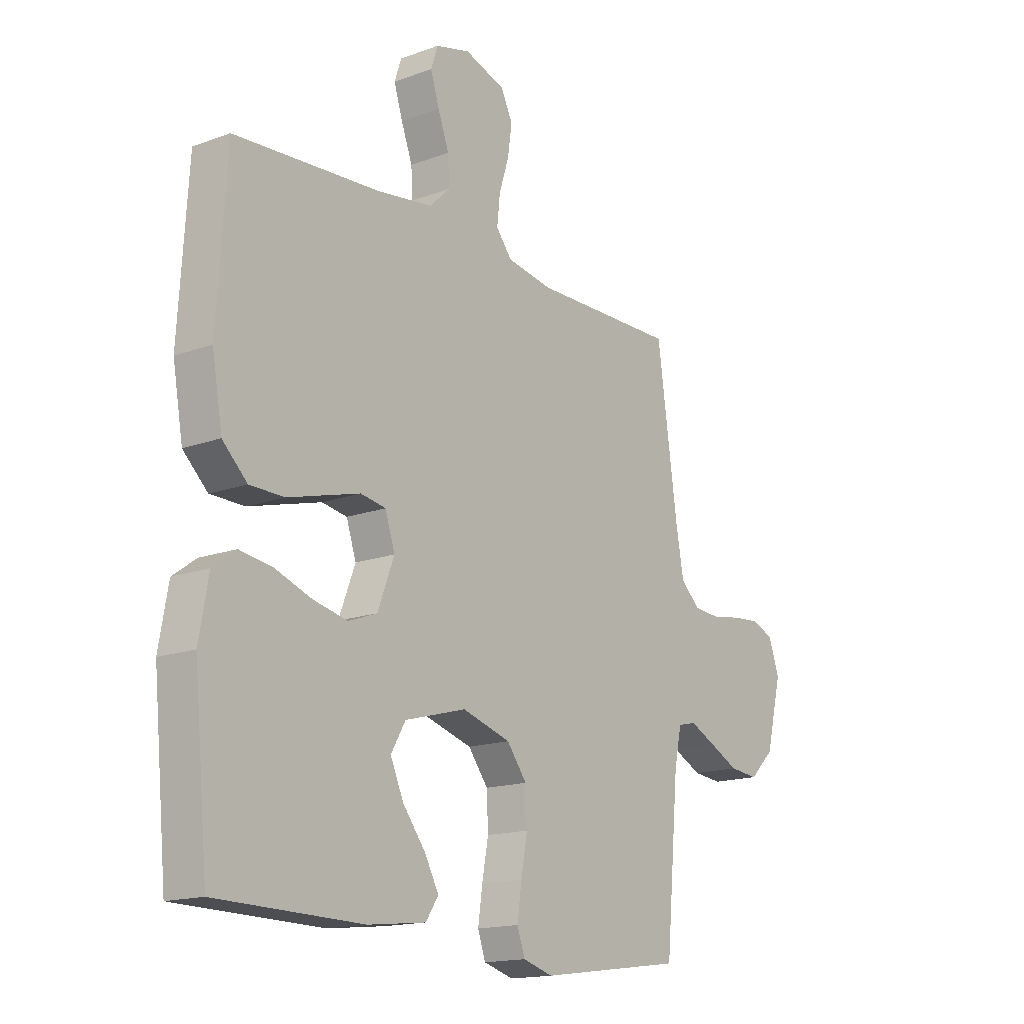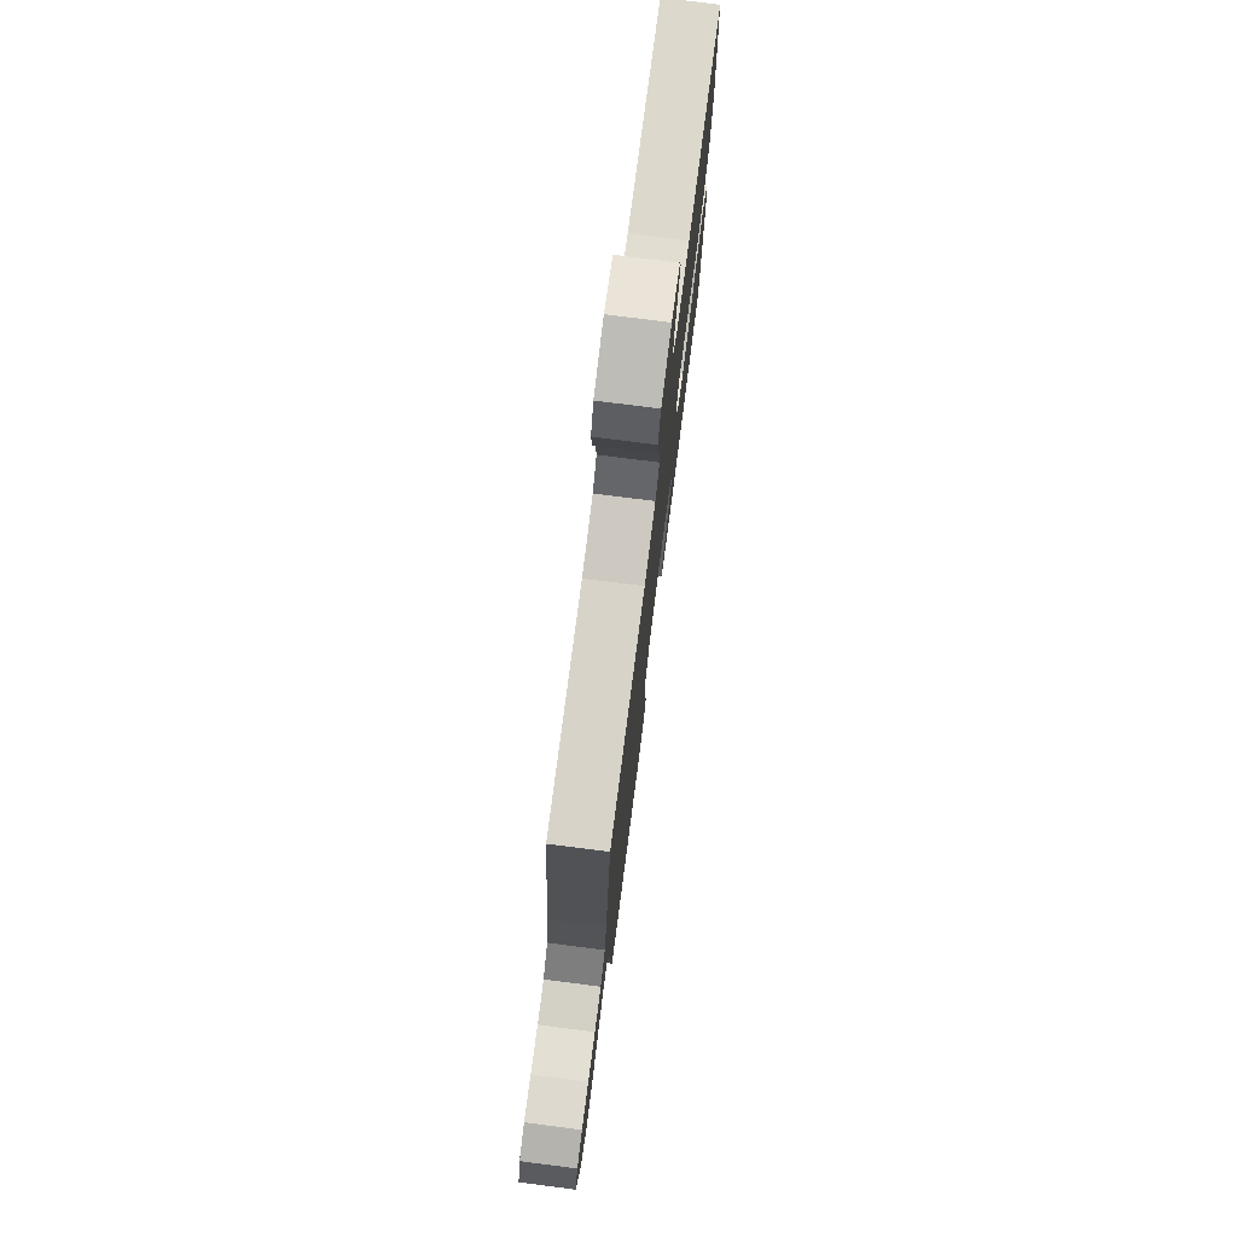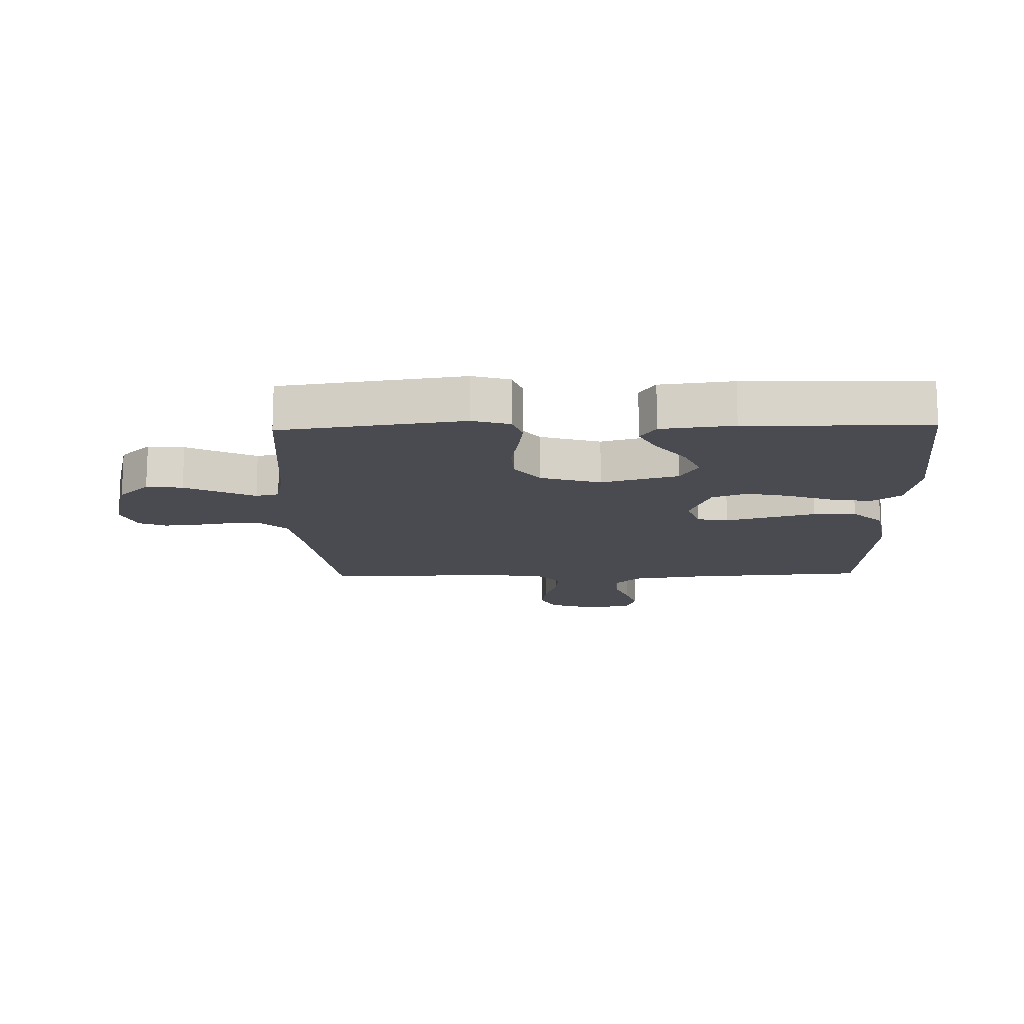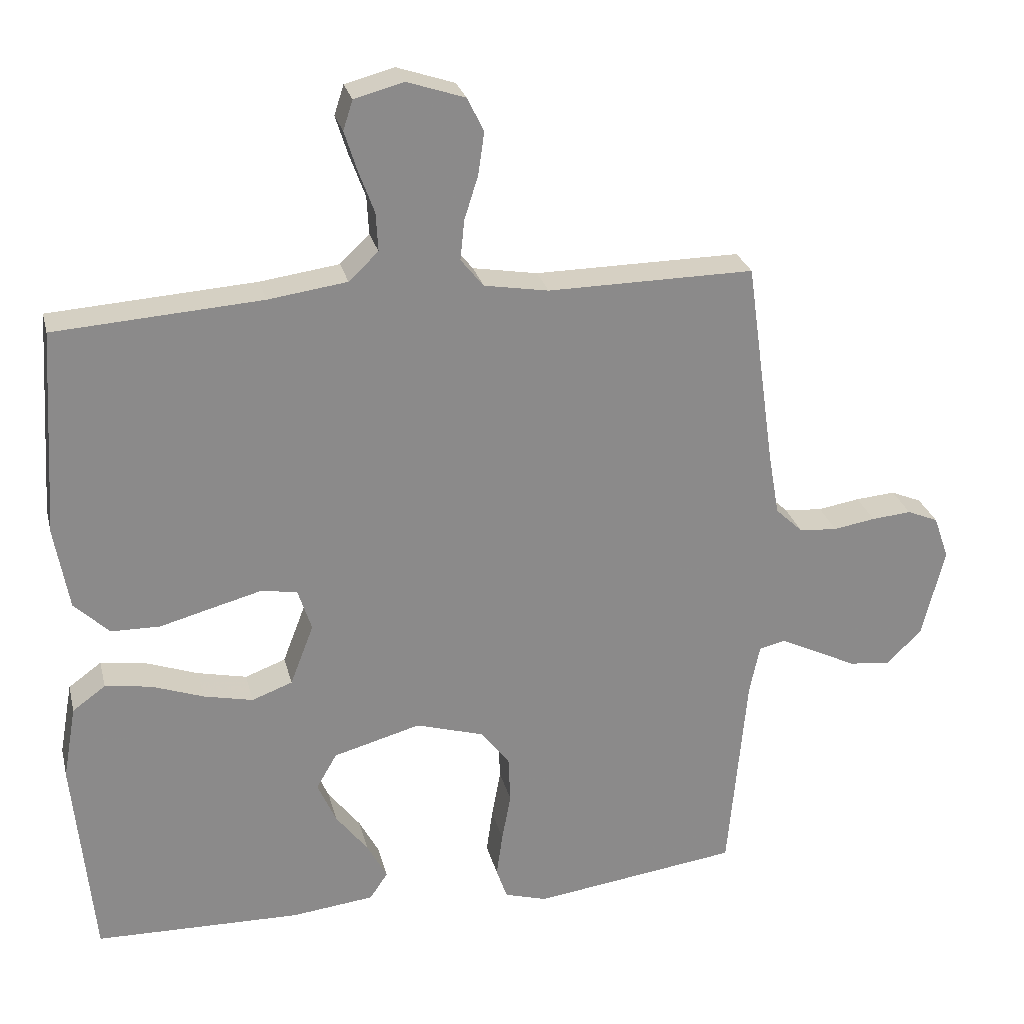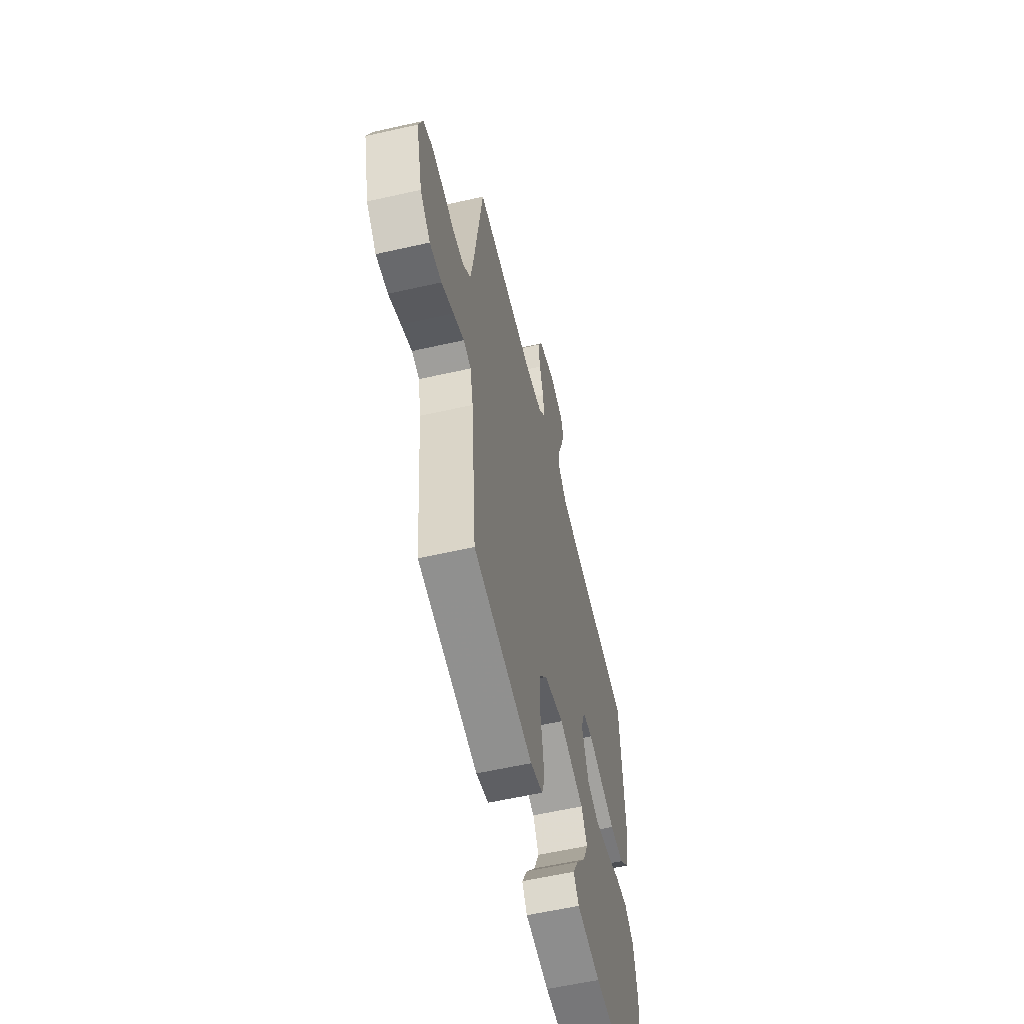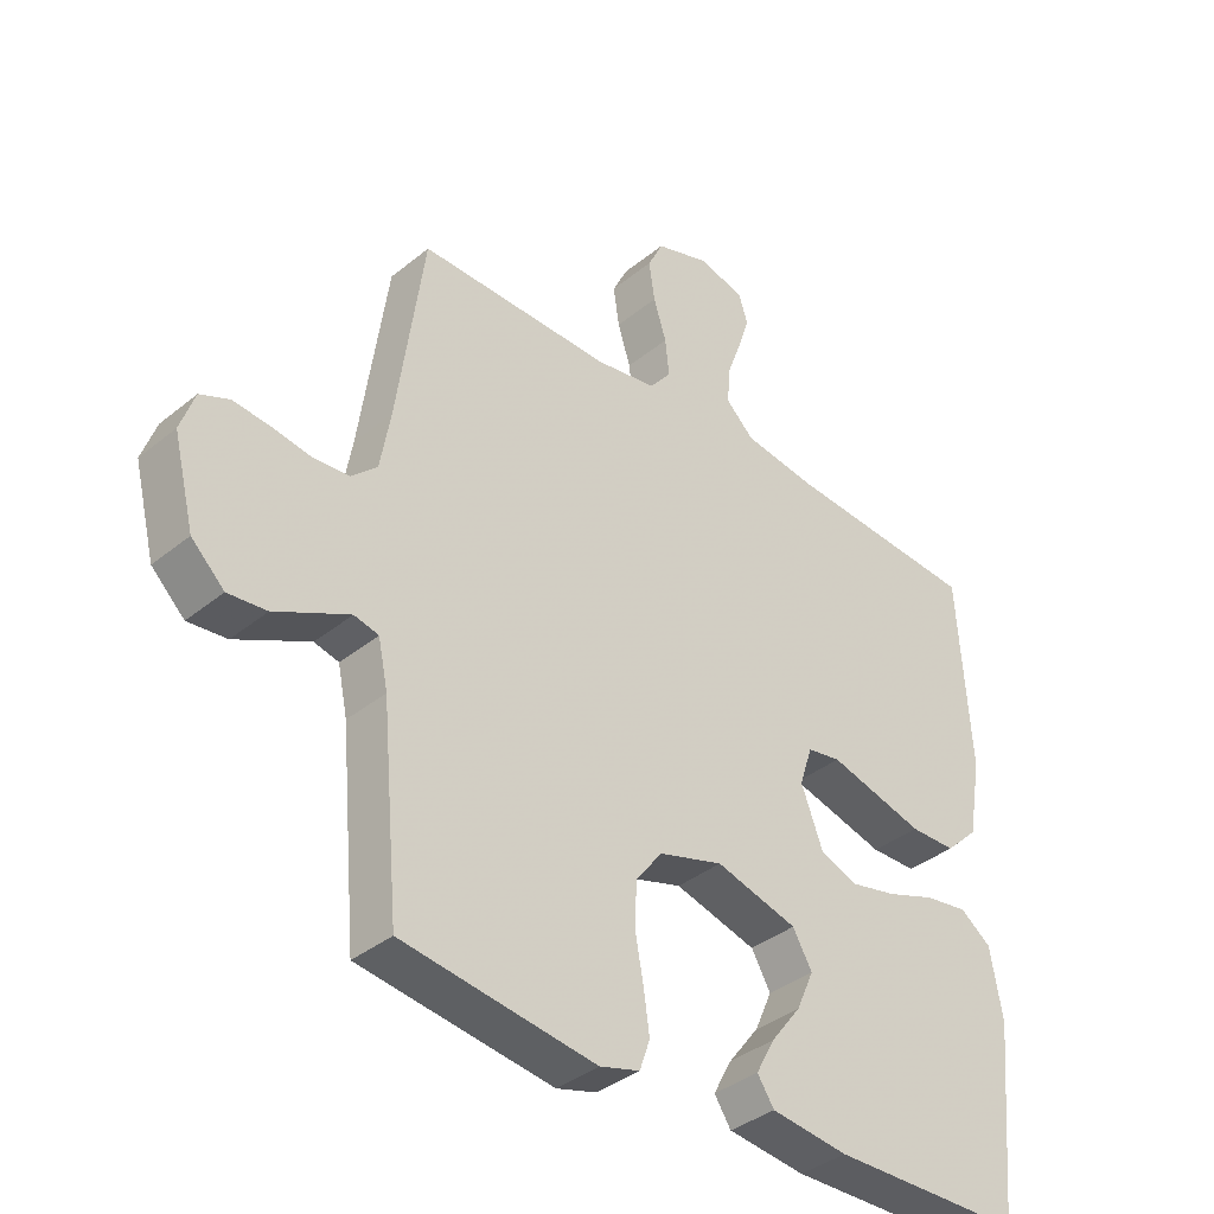
<metadata>
{"format":"obj","ext":"obj","renderer":"f3d","projection":"perspective","resolution":1024,"background":"white","views":[{"elev":-15.9,"azim":-52.6,"up":"+Z"},{"elev":76.6,"azim":97.3,"up":"+Z"},{"elev":-14.5,"azim":-178.5,"up":"+Y"},{"elev":26.5,"azim":-13.4,"up":"+Z"},{"elev":-58.3,"azim":103.2,"up":"+Z"},{"elev":-37.4,"azim":136.1,"up":"+Z"}]}
</metadata>
<code>
v -0.5 0.07 -0.5
v -0.529 0.07 -0.2
v -0.51 0.07 -0.093
v -0.462 0.07 -0.058
v -0.395 0.07 -0.068
v -0.32 0.07 -0.095
v -0.248 0.07 -0.111
v -0.189 0.07 -0.089
v -0.155 0.07 0
v -0.175 0.07 0.061
v -0.227 0.07 0.07
v -0.298 0.07 0.051
v -0.376 0.07 0.03
v -0.447 0.07 0.031
v -0.498 0.07 0.08
v -0.519 0.07 0.2
v -0.5 0.07 0.5
v -0.2 0.07 0.52
v -0.085 0.07 0.536
v -0.042 0.07 0.577
v -0.045 0.07 0.633
v -0.068 0.07 0.695
v -0.086 0.07 0.752
v -0.072 0.07 0.795
v 0 0.07 0.814
v 0.084 0.07 0.786
v 0.108 0.07 0.737
v 0.099 0.07 0.675
v 0.079 0.07 0.612
v 0.073 0.07 0.554
v 0.106 0.07 0.513
v 0.2 0.07 0.497
v 0.5 0.07 0.5
v 0.542 0.07 0.2
v 0.558 0.07 0.109
v 0.598 0.07 0.071
v 0.653 0.07 0.067
v 0.714 0.07 0.077
v 0.772 0.07 0.082
v 0.817 0.07 0.063
v 0.839 0.07 0
v 0.806 0.07 -0.132
v 0.755 0.07 -0.181
v 0.695 0.07 -0.175
v 0.634 0.07 -0.145
v 0.58 0.07 -0.119
v 0.542 0.07 -0.128
v 0.527 0.07 -0.2
v 0.5 0.07 -0.5
v 0.2 0.07 -0.541
v 0.138 0.07 -0.523
v 0.122 0.07 -0.477
v 0.131 0.07 -0.413
v 0.144 0.07 -0.342
v 0.141 0.07 -0.274
v 0.1 0.07 -0.22
v 0 0.07 -0.19
v -0.127 0.07 -0.225
v -0.157 0.07 -0.277
v -0.13 0.07 -0.338
v -0.083 0.07 -0.399
v -0.054 0.07 -0.453
v -0.08 0.07 -0.492
v -0.2 0.07 -0.506
v -0.5 0 -0.5
v -0.529 0 -0.2
v -0.51 0 -0.093
v -0.462 0 -0.058
v -0.395 0 -0.068
v -0.32 0 -0.095
v -0.248 0 -0.111
v -0.189 0 -0.089
v -0.155 0 0
v -0.175 0 0.061
v -0.227 0 0.07
v -0.298 0 0.051
v -0.376 0 0.03
v -0.447 0 0.031
v -0.498 0 0.08
v -0.519 0 0.2
v -0.5 0 0.5
v -0.2 0 0.52
v -0.085 0 0.536
v -0.042 0 0.577
v -0.045 0 0.633
v -0.068 0 0.695
v -0.086 0 0.752
v -0.072 0 0.795
v 0 0 0.814
v 0.084 0 0.786
v 0.108 0 0.737
v 0.099 0 0.675
v 0.079 0 0.612
v 0.073 0 0.554
v 0.106 0 0.513
v 0.2 0 0.497
v 0.5 0 0.5
v 0.542 0 0.2
v 0.558 0 0.109
v 0.598 0 0.071
v 0.653 0 0.067
v 0.714 0 0.077
v 0.772 0 0.082
v 0.817 0 0.063
v 0.839 0 0
v 0.806 0 -0.132
v 0.755 0 -0.181
v 0.695 0 -0.175
v 0.634 0 -0.145
v 0.58 0 -0.119
v 0.542 0 -0.128
v 0.527 0 -0.2
v 0.5 0 -0.5
v 0.2 0 -0.541
v 0.138 0 -0.523
v 0.122 0 -0.477
v 0.131 0 -0.413
v 0.144 0 -0.342
v 0.141 0 -0.274
v 0.1 0 -0.22
v 0 0 -0.19
v -0.127 0 -0.225
v -0.157 0 -0.277
v -0.13 0 -0.338
v -0.083 0 -0.399
v -0.054 0 -0.453
v -0.08 0 -0.492
v -0.2 0 -0.506
f 4 5 6
f 3 4 6
f 2 3 6
f 1 2 6
f 64 1 6
f 63 64 6
f 62 63 6
f 61 62 6
f 60 61 6
f 59 60 6 7
f 58 59 7 8
f 57 58 8 9
f 56 57 9 10
f 52 53 54
f 51 52 54
f 50 51 54
f 49 50 54
f 48 49 54
f 47 48 54 55
f 43 44 45
f 42 43 45
f 41 42 45
f 40 41 45
f 39 40 45
f 38 39 45
f 37 38 45
f 36 37 45 46
f 35 36 46 47
f 32 33 34
f 47 55 56
f 35 47 56
f 34 35 56
f 32 34 56
f 31 32 56
f 27 28 29
f 26 27 29
f 25 26 29
f 24 25 29
f 23 24 29
f 22 23 29
f 21 22 29
f 20 21 29 30
f 16 17 18
f 15 16 18
f 14 15 18
f 13 14 18
f 12 13 18
f 11 12 18 19
f 20 30 31
f 19 20 31
f 11 19 31
f 10 11 31
f 10 31 56
f 70 69 68
f 70 68 67
f 70 67 66
f 70 66 65
f 70 65 128
f 70 128 127
f 70 127 126
f 70 126 125
f 70 125 124
f 71 70 124 123
f 72 71 123 122
f 73 72 122 121
f 74 73 121 120
f 118 117 116
f 118 116 115
f 118 115 114
f 118 114 113
f 118 113 112
f 119 118 112 111
f 109 108 107
f 109 107 106
f 109 106 105
f 109 105 104
f 109 104 103
f 109 103 102
f 109 102 101
f 110 109 101 100
f 111 110 100 99
f 98 97 96
f 120 119 111
f 120 111 99
f 120 99 98
f 120 98 96
f 120 96 95
f 93 92 91
f 93 91 90
f 93 90 89
f 93 89 88
f 93 88 87
f 93 87 86
f 93 86 85
f 94 93 85 84
f 82 81 80
f 82 80 79
f 82 79 78
f 82 78 77
f 82 77 76
f 83 82 76 75
f 95 94 84
f 95 84 83
f 95 83 75
f 95 75 74
f 120 95 74
f 1 65 66 2
f 2 66 67 3
f 3 67 68 4
f 4 68 69 5
f 5 69 70 6
f 6 70 71 7
f 7 71 72 8
f 8 72 73 9
f 9 73 74 10
f 10 74 75 11
f 11 75 76 12
f 12 76 77 13
f 13 77 78 14
f 14 78 79 15
f 15 79 80 16
f 16 80 81 17
f 17 81 82 18
f 18 82 83 19
f 19 83 84 20
f 20 84 85 21
f 21 85 86 22
f 22 86 87 23
f 23 87 88 24
f 24 88 89 25
f 25 89 90 26
f 26 90 91 27
f 27 91 92 28
f 28 92 93 29
f 29 93 94 30
f 30 94 95 31
f 31 95 96 32
f 32 96 97 33
f 33 97 98 34
f 34 98 99 35
f 35 99 100 36
f 36 100 101 37
f 37 101 102 38
f 38 102 103 39
f 39 103 104 40
f 40 104 105 41
f 41 105 106 42
f 42 106 107 43
f 43 107 108 44
f 44 108 109 45
f 45 109 110 46
f 46 110 111 47
f 47 111 112 48
f 48 112 113 49
f 49 113 114 50
f 50 114 115 51
f 51 115 116 52
f 52 116 117 53
f 53 117 118 54
f 54 118 119 55
f 55 119 120 56
f 56 120 121 57
f 57 121 122 58
f 58 122 123 59
f 59 123 124 60
f 60 124 125 61
f 61 125 126 62
f 62 126 127 63
f 63 127 128 64
f 64 128 65 1

</code>
